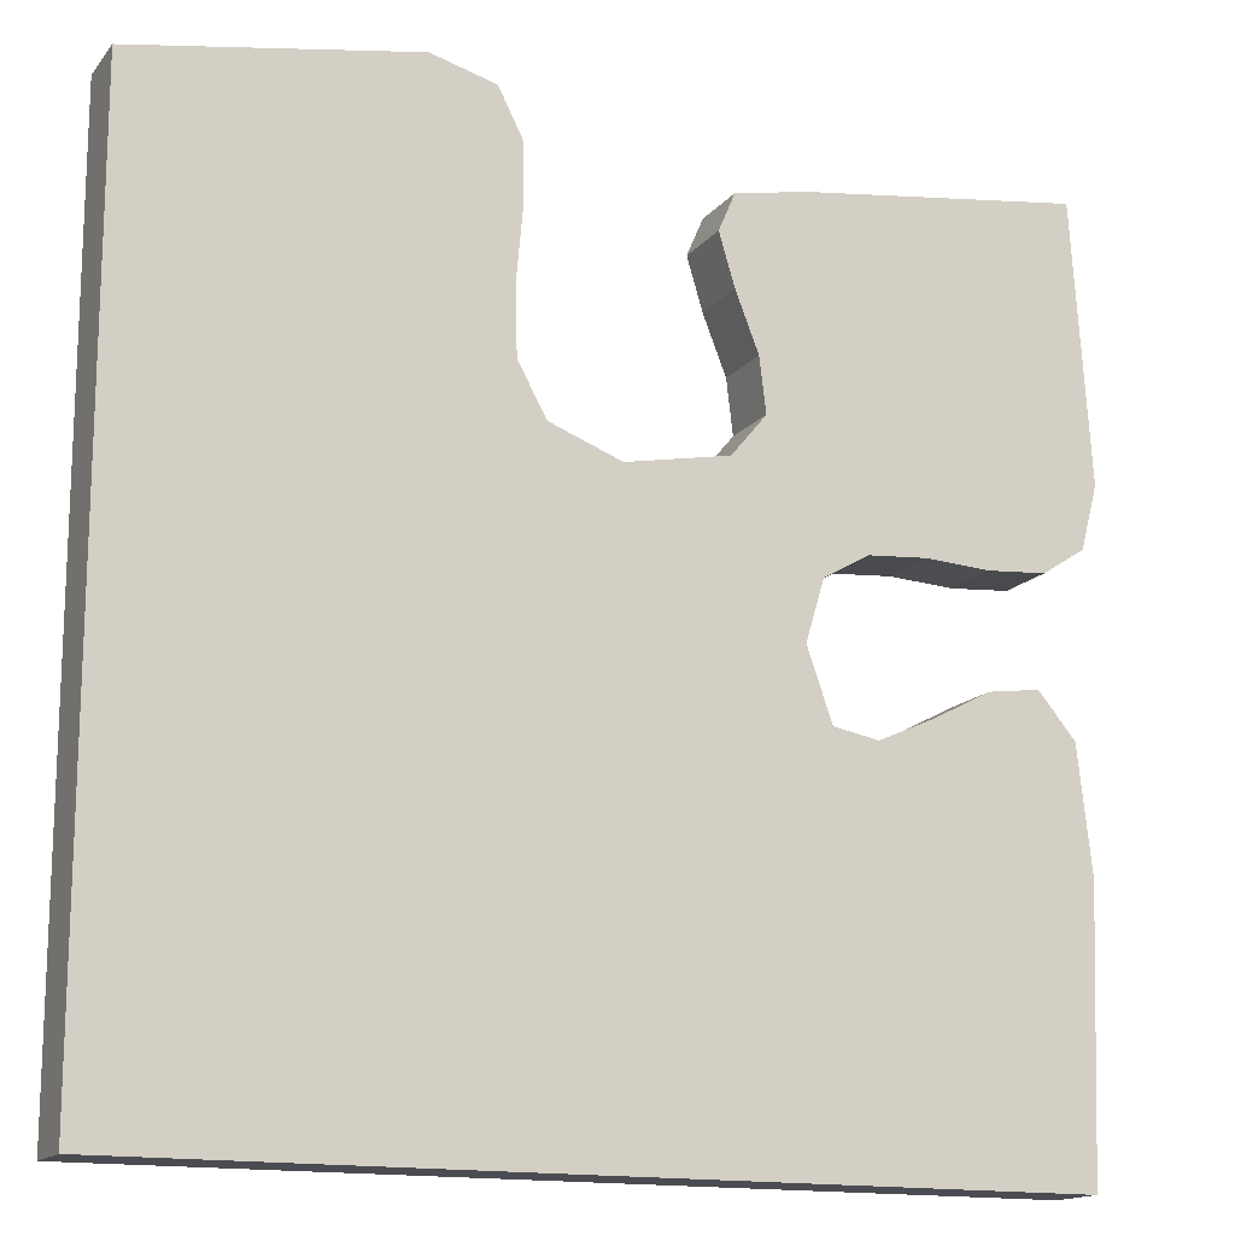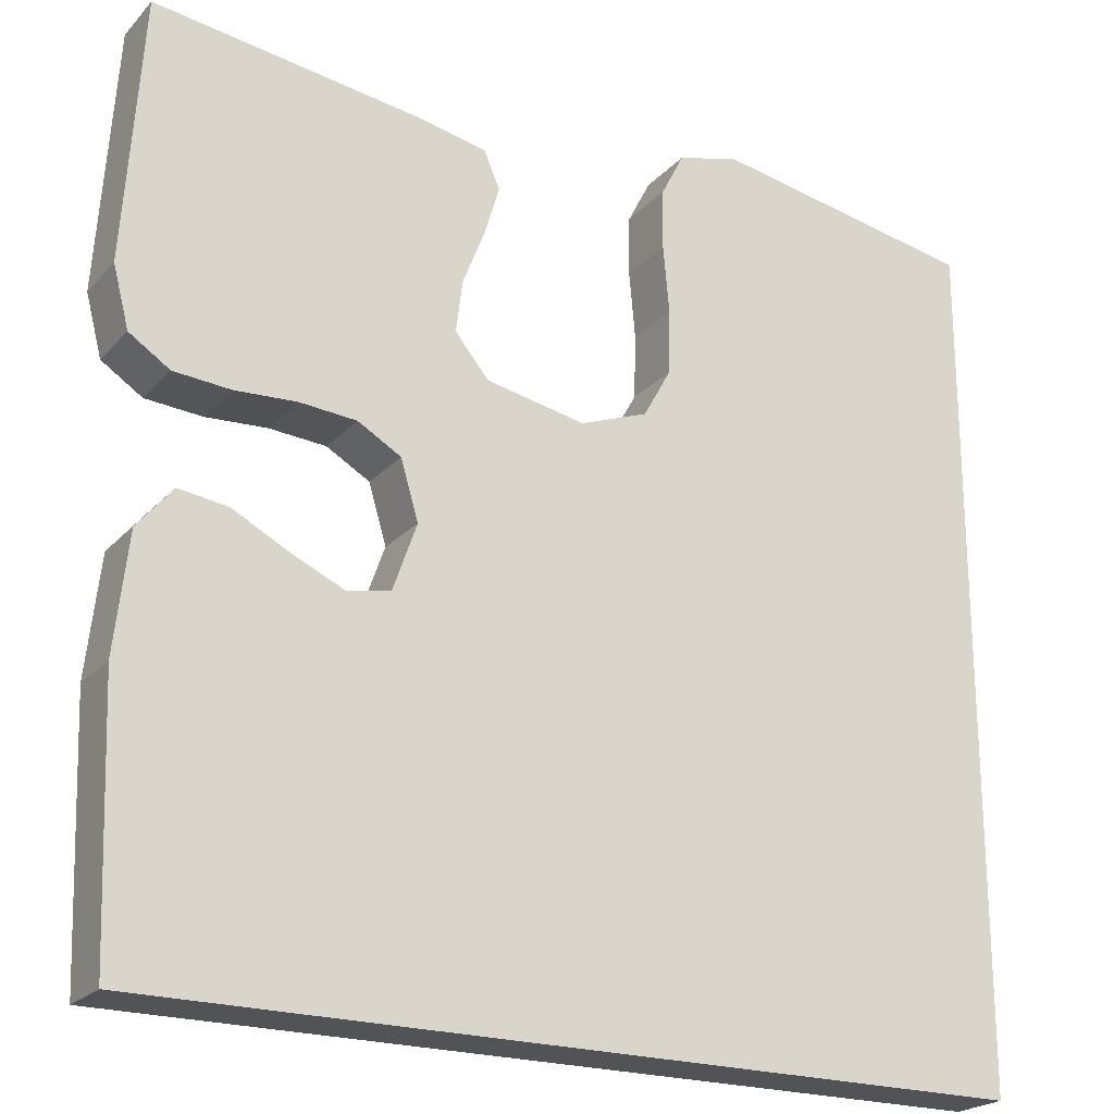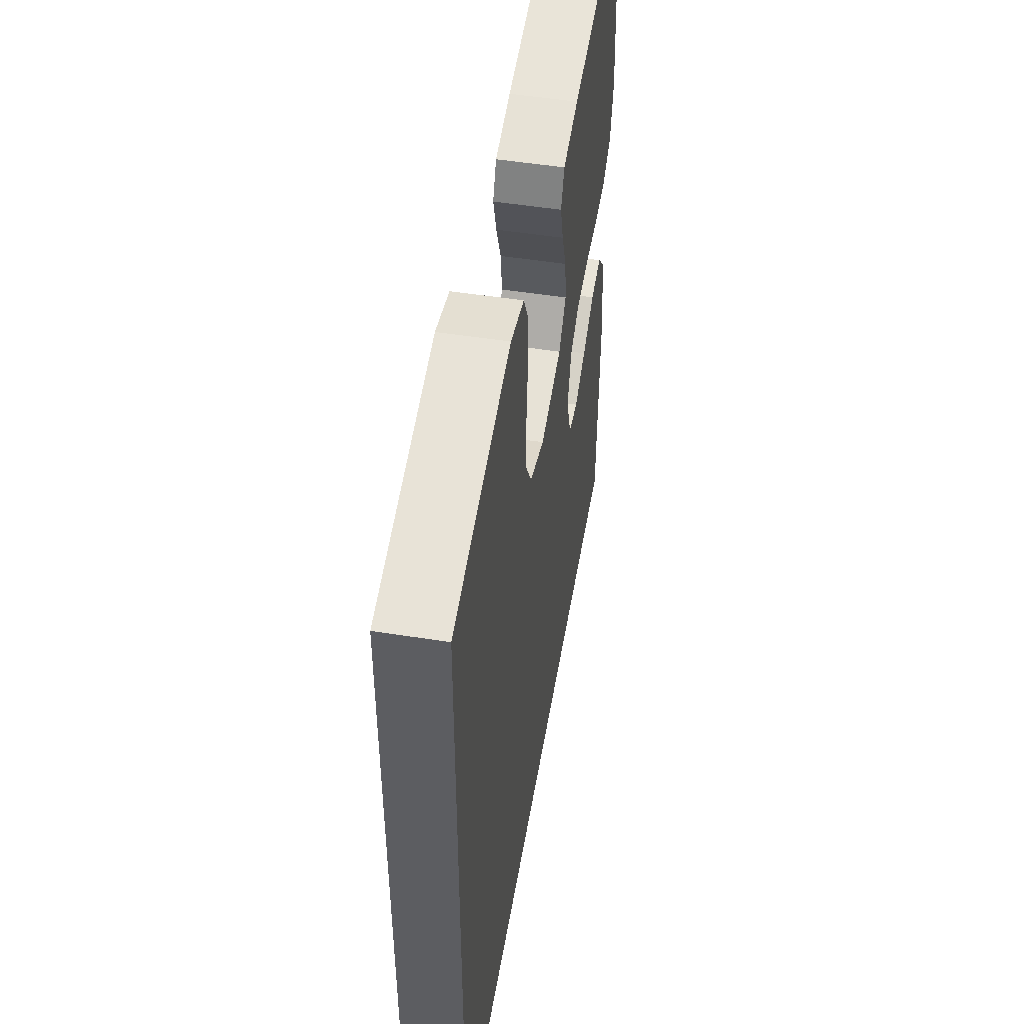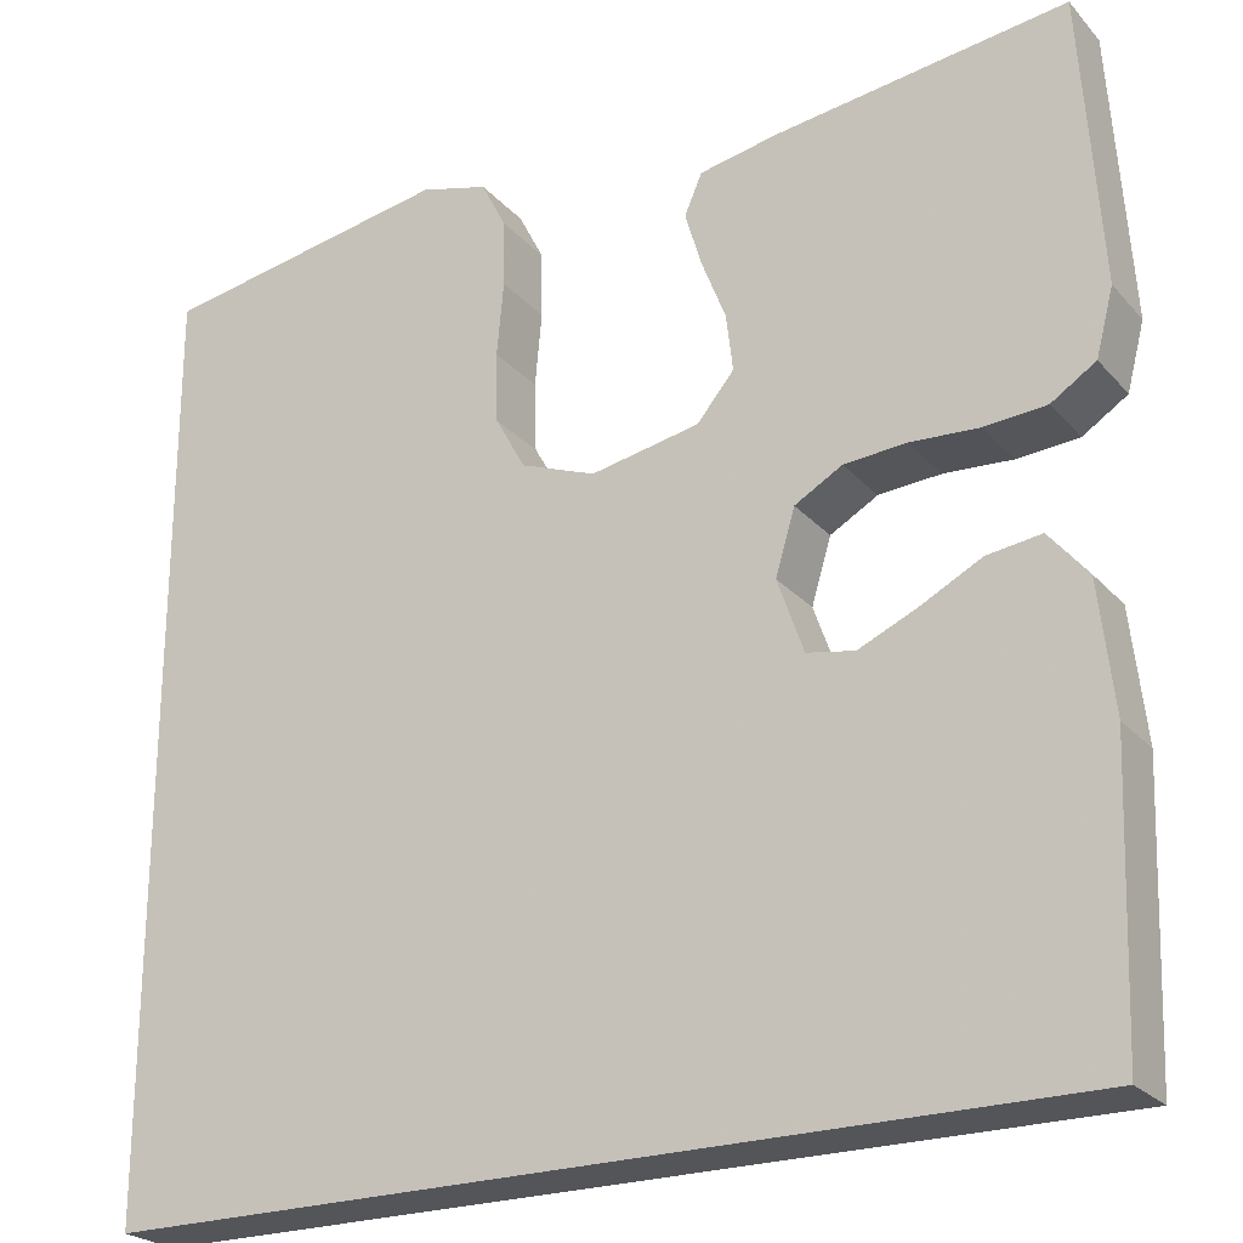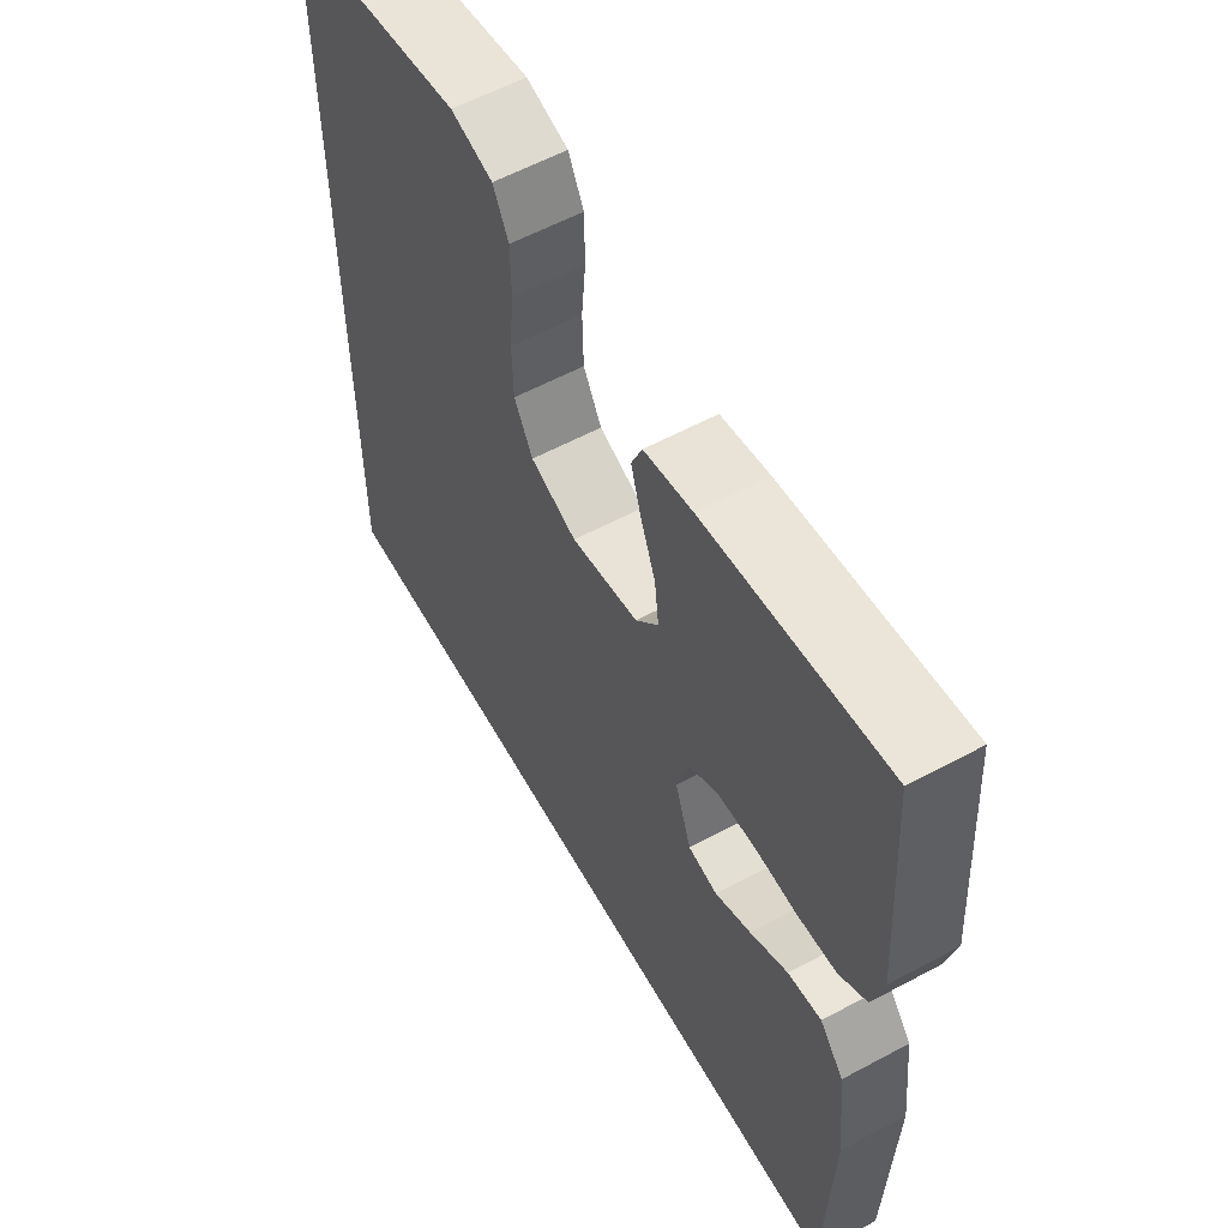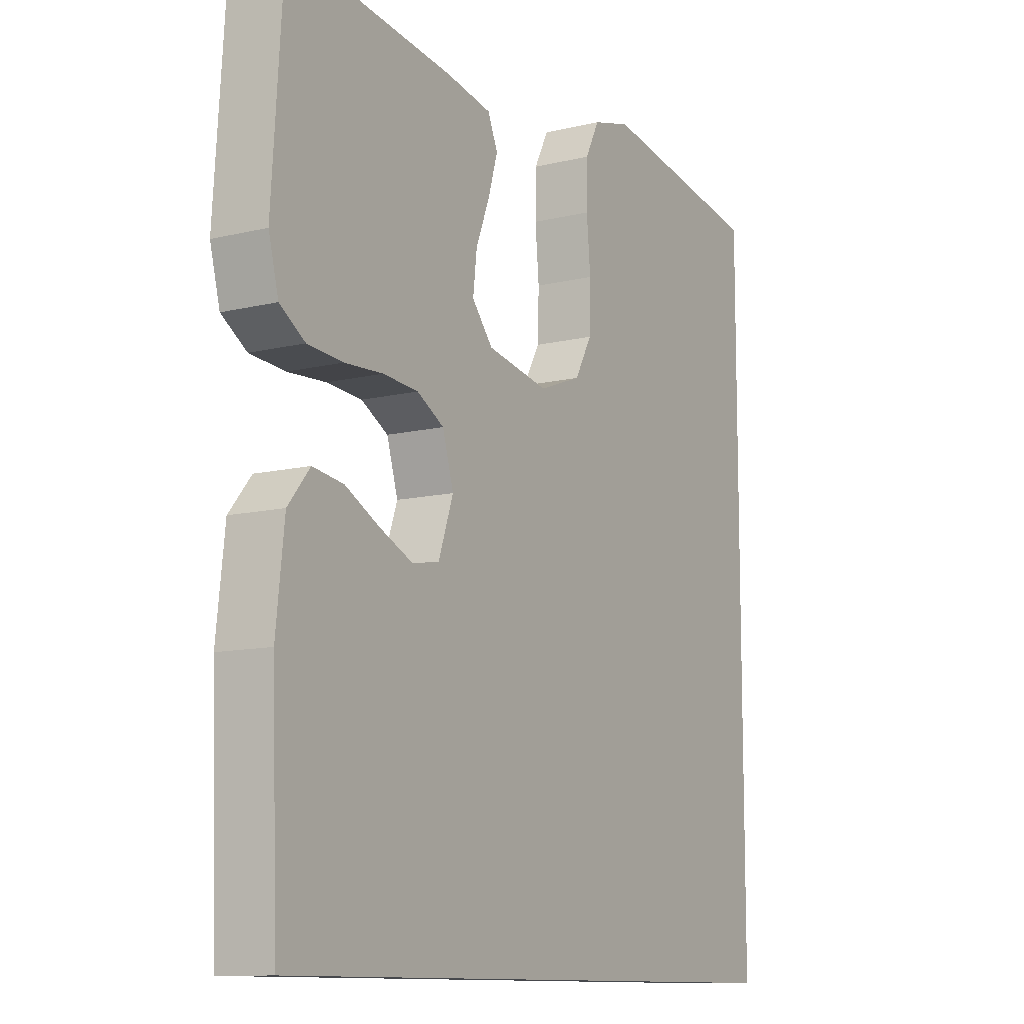
<metadata>
{"format":"obj","ext":"obj","renderer":"f3d","projection":"perspective","resolution":1024,"background":"white","views":[{"elev":-15.3,"azim":-24.8,"up":"+Z"},{"elev":-22.2,"azim":149.7,"up":"+Z"},{"elev":51.4,"azim":-80.3,"up":"+Z"},{"elev":-24.2,"azim":30.7,"up":"+Z"},{"elev":58.3,"azim":60.9,"up":"+Z"},{"elev":-11.1,"azim":120.9,"up":"+Z"}]}
</metadata>
<code>
v -0.5 0.07 -0.5
v -0.5 0.07 0.474
v -0.2 0.07 0.527
v -0.13 0.07 0.508
v -0.104 0.07 0.457
v -0.103 0.07 0.388
v -0.11 0.07 0.311
v -0.108 0.07 0.238
v -0.077 0.07 0.182
v 0 0.07 0.153
v 0.112 0.07 0.175
v 0.15 0.07 0.221
v 0.143 0.07 0.28
v 0.118 0.07 0.344
v 0.101 0.07 0.401
v 0.119 0.07 0.443
v 0.2 0.07 0.459
v 0.5 0.07 0.5
v 0.52 0.07 0.2
v 0.502 0.07 0.131
v 0.456 0.07 0.101
v 0.392 0.07 0.096
v 0.322 0.07 0.1
v 0.258 0.07 0.095
v 0.209 0.07 0.067
v 0.189 0.07 0
v 0.216 0.07 -0.077
v 0.265 0.07 -0.086
v 0.325 0.07 -0.059
v 0.388 0.07 -0.026
v 0.444 0.07 -0.018
v 0.484 0.07 -0.066
v 0.499 0.07 -0.2
v 0.488 0.07 -0.5
v -0.5 0 -0.5
v -0.5 0 0.474
v -0.2 0 0.527
v -0.13 0 0.508
v -0.104 0 0.457
v -0.103 0 0.388
v -0.11 0 0.311
v -0.108 0 0.238
v -0.077 0 0.182
v 0 0 0.153
v 0.112 0 0.175
v 0.15 0 0.221
v 0.143 0 0.28
v 0.118 0 0.344
v 0.101 0 0.401
v 0.119 0 0.443
v 0.2 0 0.459
v 0.5 0 0.5
v 0.52 0 0.2
v 0.502 0 0.131
v 0.456 0 0.101
v 0.392 0 0.096
v 0.322 0 0.1
v 0.258 0 0.095
v 0.209 0 0.067
v 0.189 0 0
v 0.216 0 -0.077
v 0.265 0 -0.086
v 0.325 0 -0.059
v 0.388 0 -0.026
v 0.444 0 -0.018
v 0.484 0 -0.066
v 0.499 0 -0.2
v 0.488 0 -0.5
f 33 34 1
f 32 33 1
f 31 32 1
f 30 31 1
f 29 30 1
f 28 29 1
f 27 28 1
f 26 27 1
f 25 26 1
f 21 22 23
f 20 21 23
f 19 20 23
f 18 19 23
f 17 18 23
f 16 17 23
f 15 16 23
f 14 15 23
f 13 14 23
f 12 13 23 24
f 11 12 24 25
f 5 6 7
f 4 5 7
f 3 4 7
f 2 3 7
f 1 2 7
f 1 7 8
f 10 11 25 1
f 1 8 9
f 1 9 10
f 35 68 67
f 35 67 66
f 35 66 65
f 35 65 64
f 35 64 63
f 35 63 62
f 35 62 61
f 35 61 60
f 35 60 59
f 57 56 55
f 57 55 54
f 57 54 53
f 57 53 52
f 57 52 51
f 57 51 50
f 57 50 49
f 57 49 48
f 57 48 47
f 58 57 47 46
f 59 58 46 45
f 41 40 39
f 41 39 38
f 41 38 37
f 41 37 36
f 41 36 35
f 42 41 35
f 35 59 45 44
f 43 42 35
f 44 43 35
f 1 35 36 2
f 2 36 37 3
f 3 37 38 4
f 4 38 39 5
f 5 39 40 6
f 6 40 41 7
f 7 41 42 8
f 8 42 43 9
f 9 43 44 10
f 10 44 45 11
f 11 45 46 12
f 12 46 47 13
f 13 47 48 14
f 14 48 49 15
f 15 49 50 16
f 16 50 51 17
f 17 51 52 18
f 18 52 53 19
f 19 53 54 20
f 20 54 55 21
f 21 55 56 22
f 22 56 57 23
f 23 57 58 24
f 24 58 59 25
f 25 59 60 26
f 26 60 61 27
f 27 61 62 28
f 28 62 63 29
f 29 63 64 30
f 30 64 65 31
f 31 65 66 32
f 32 66 67 33
f 33 67 68 34
f 34 68 35 1

</code>
